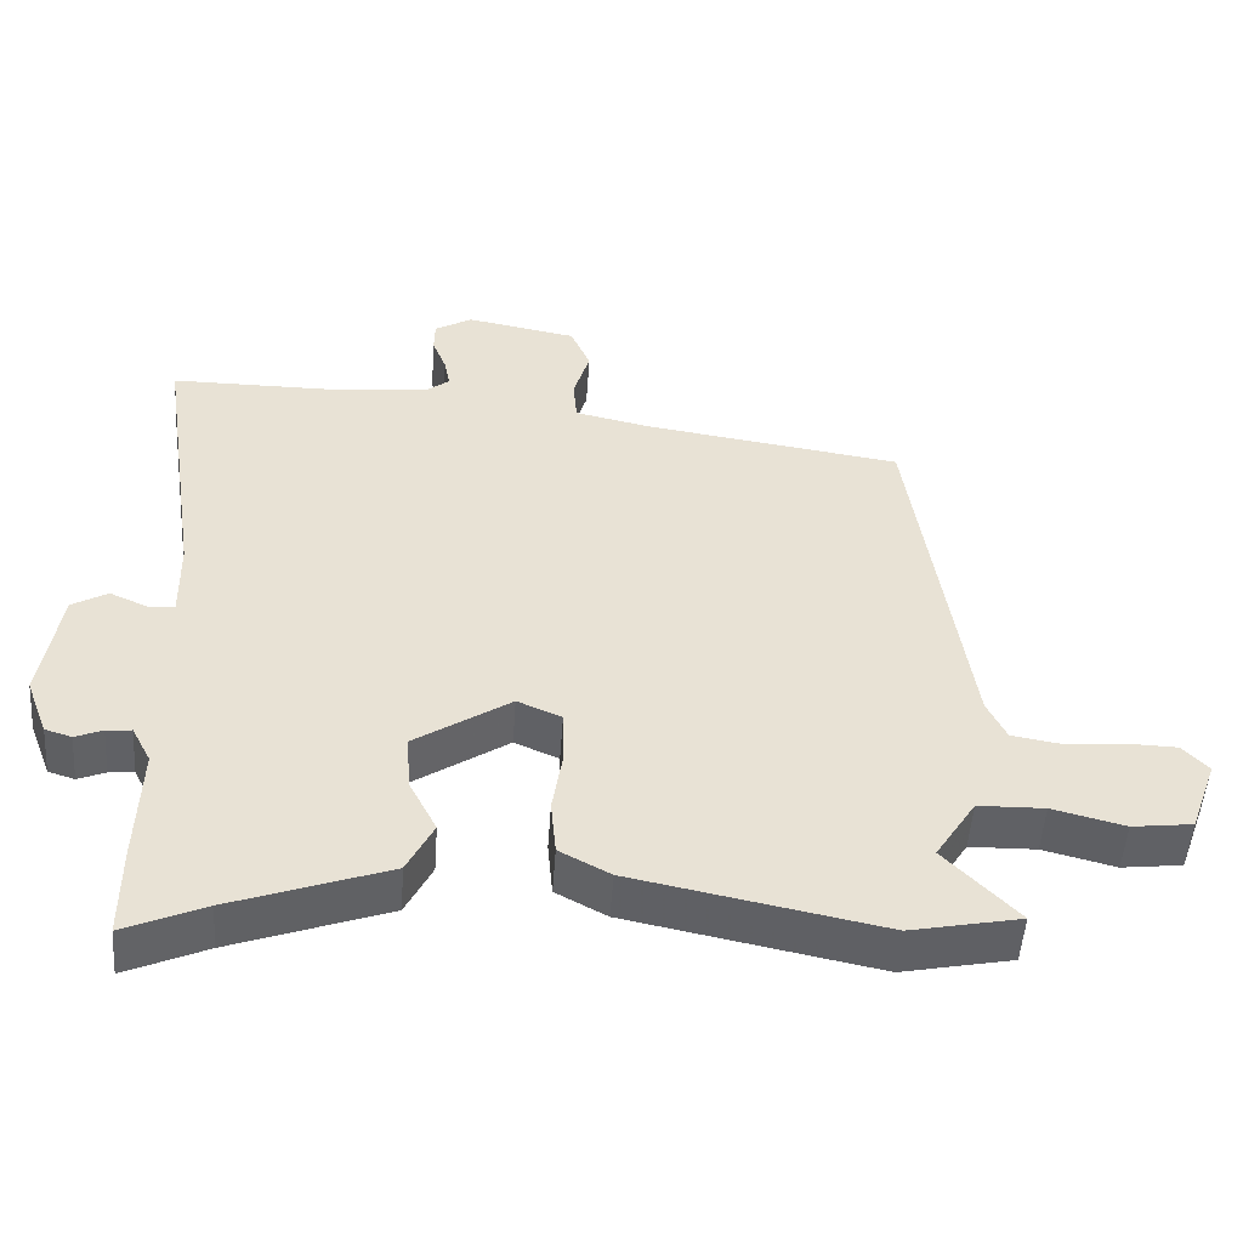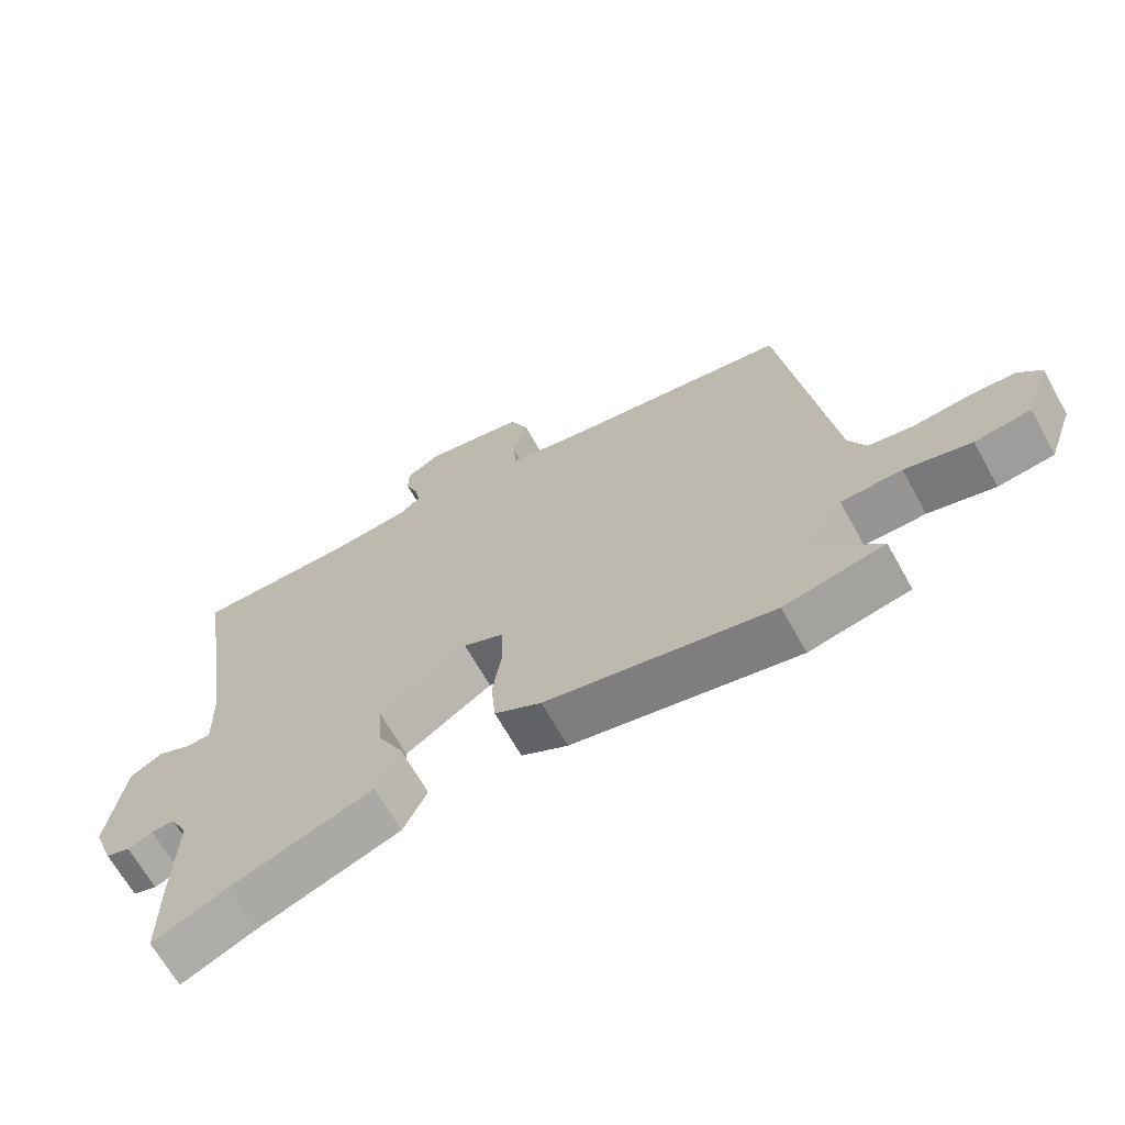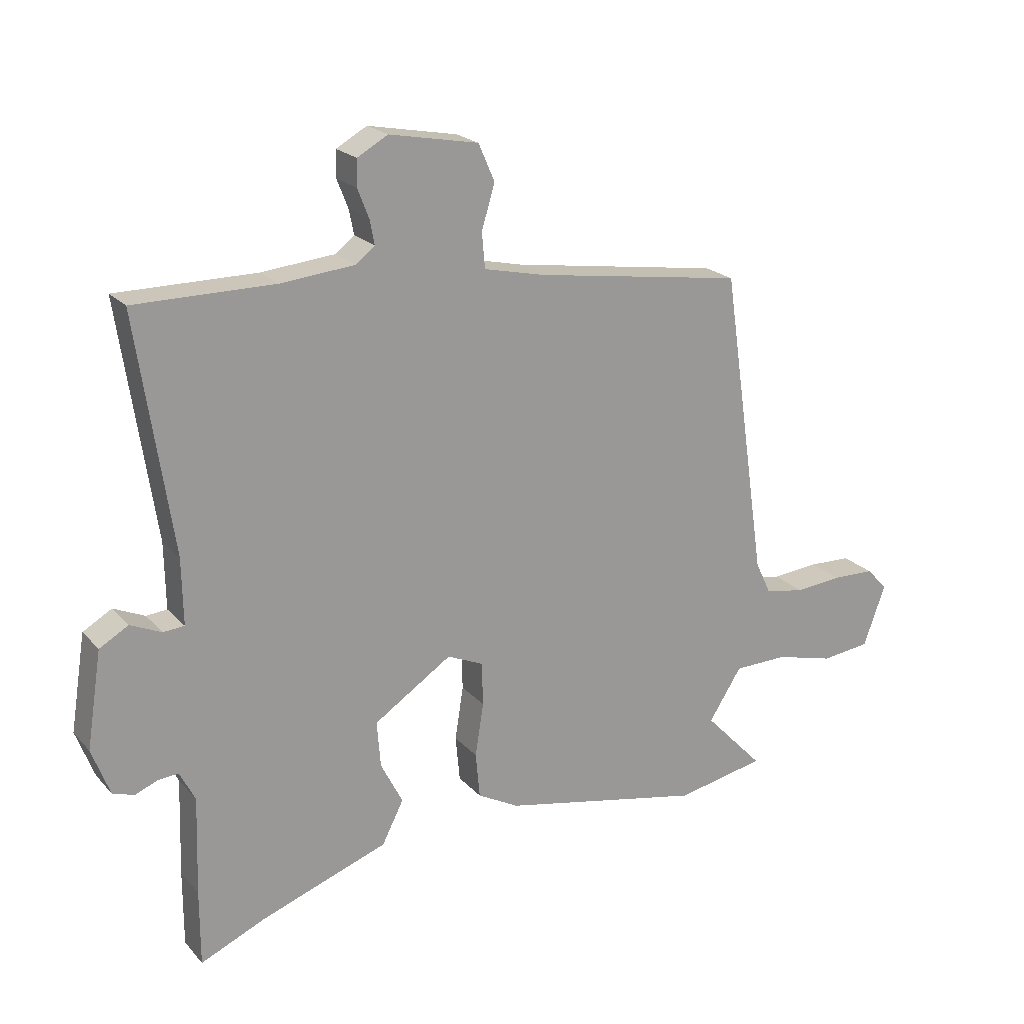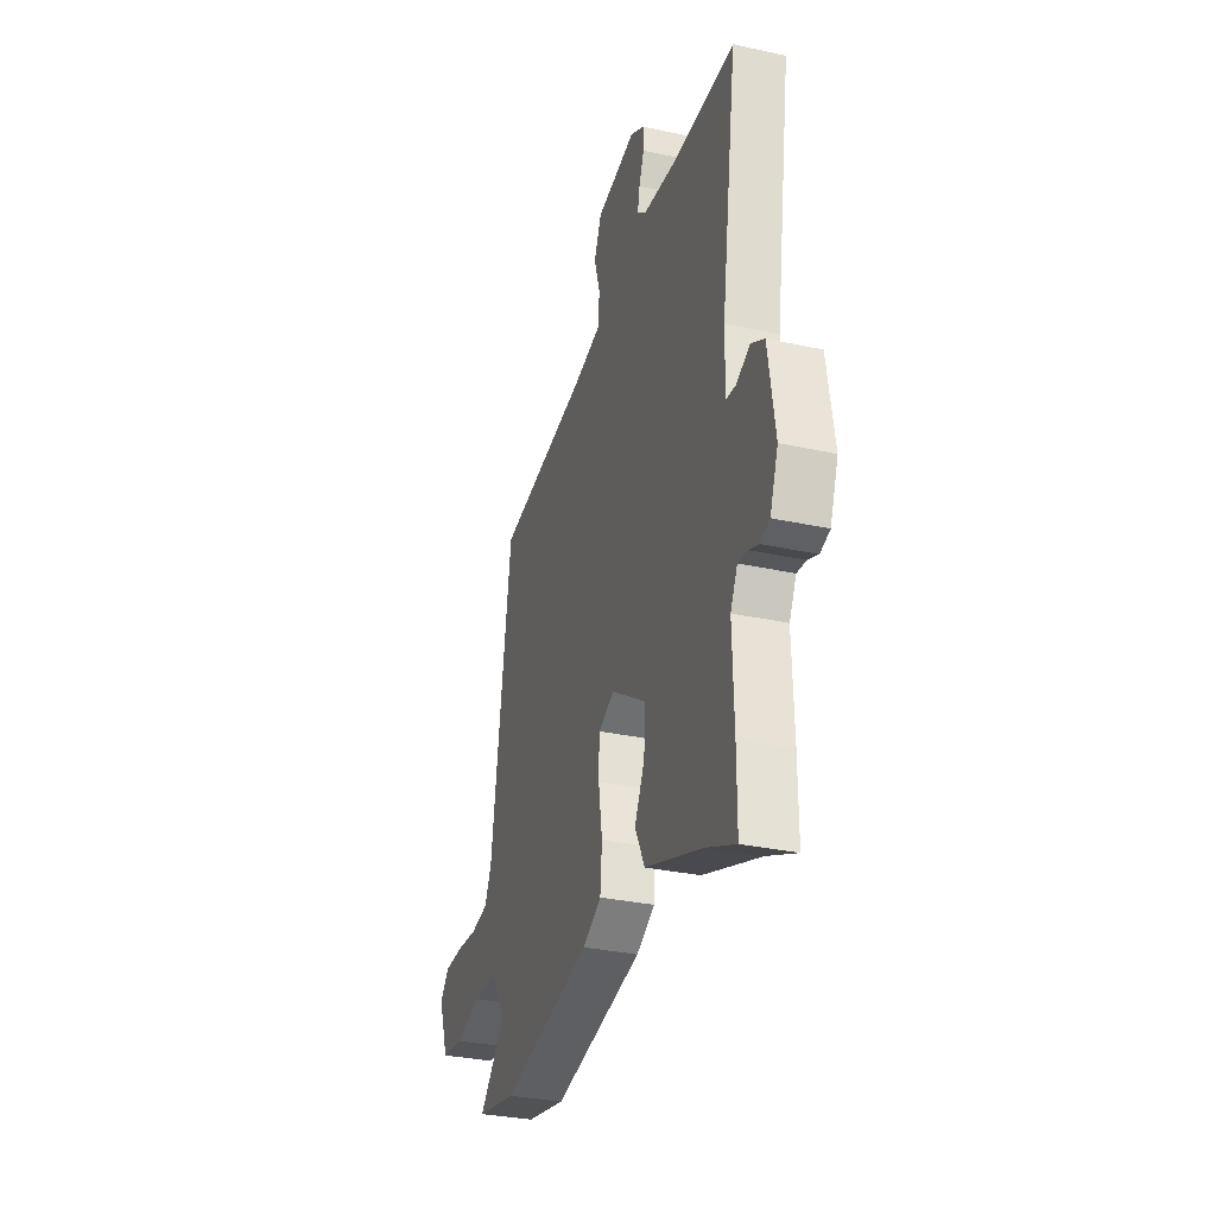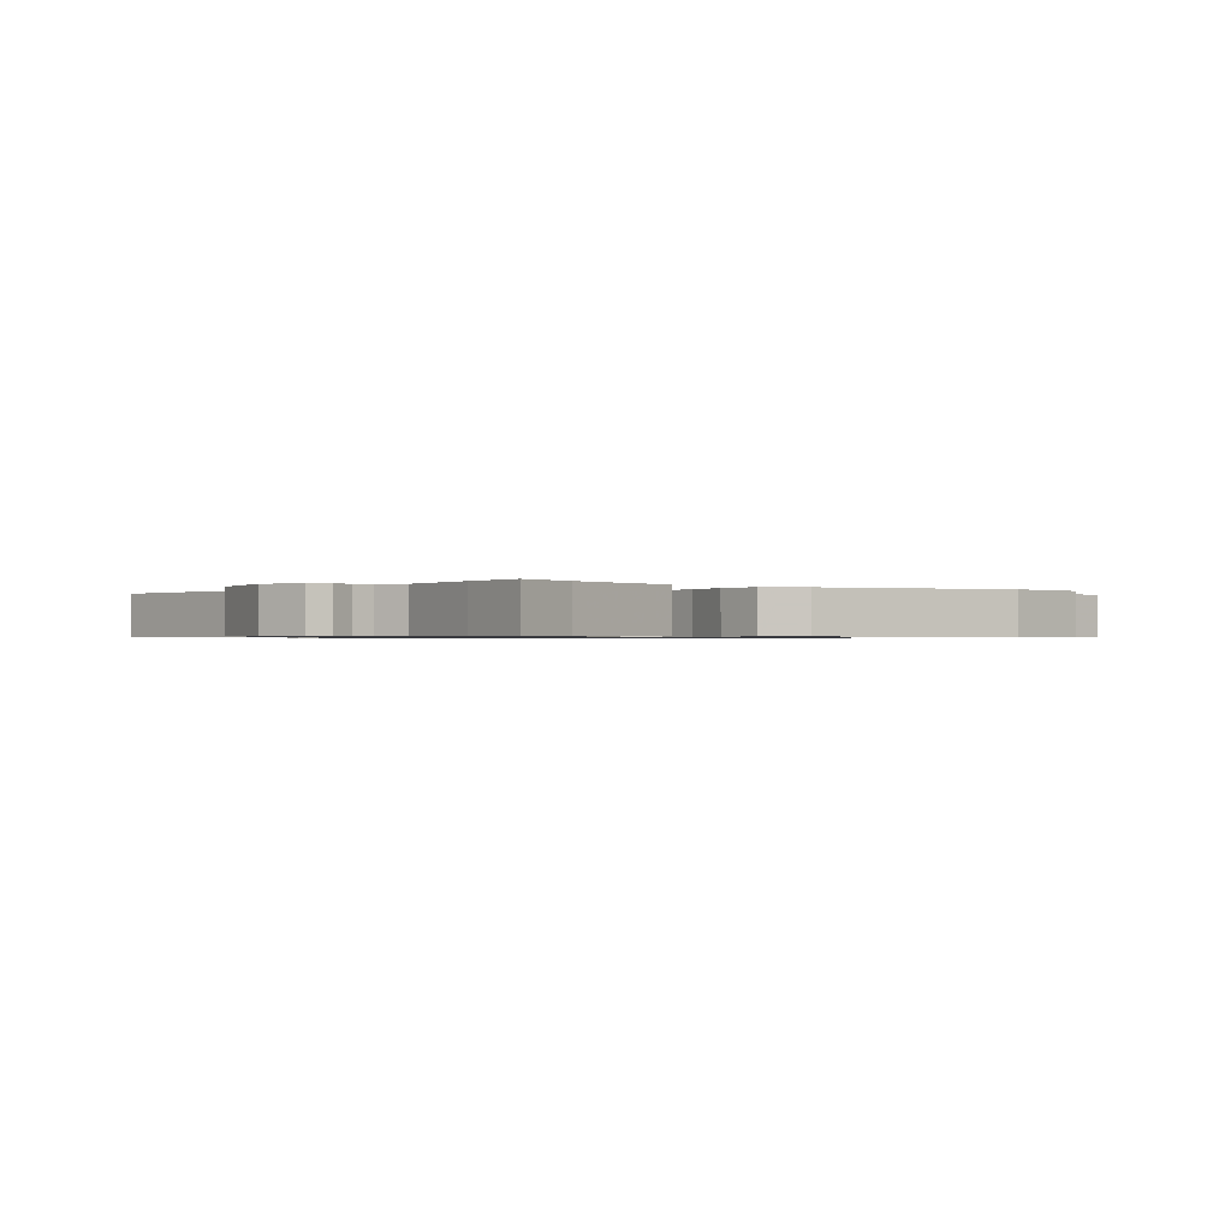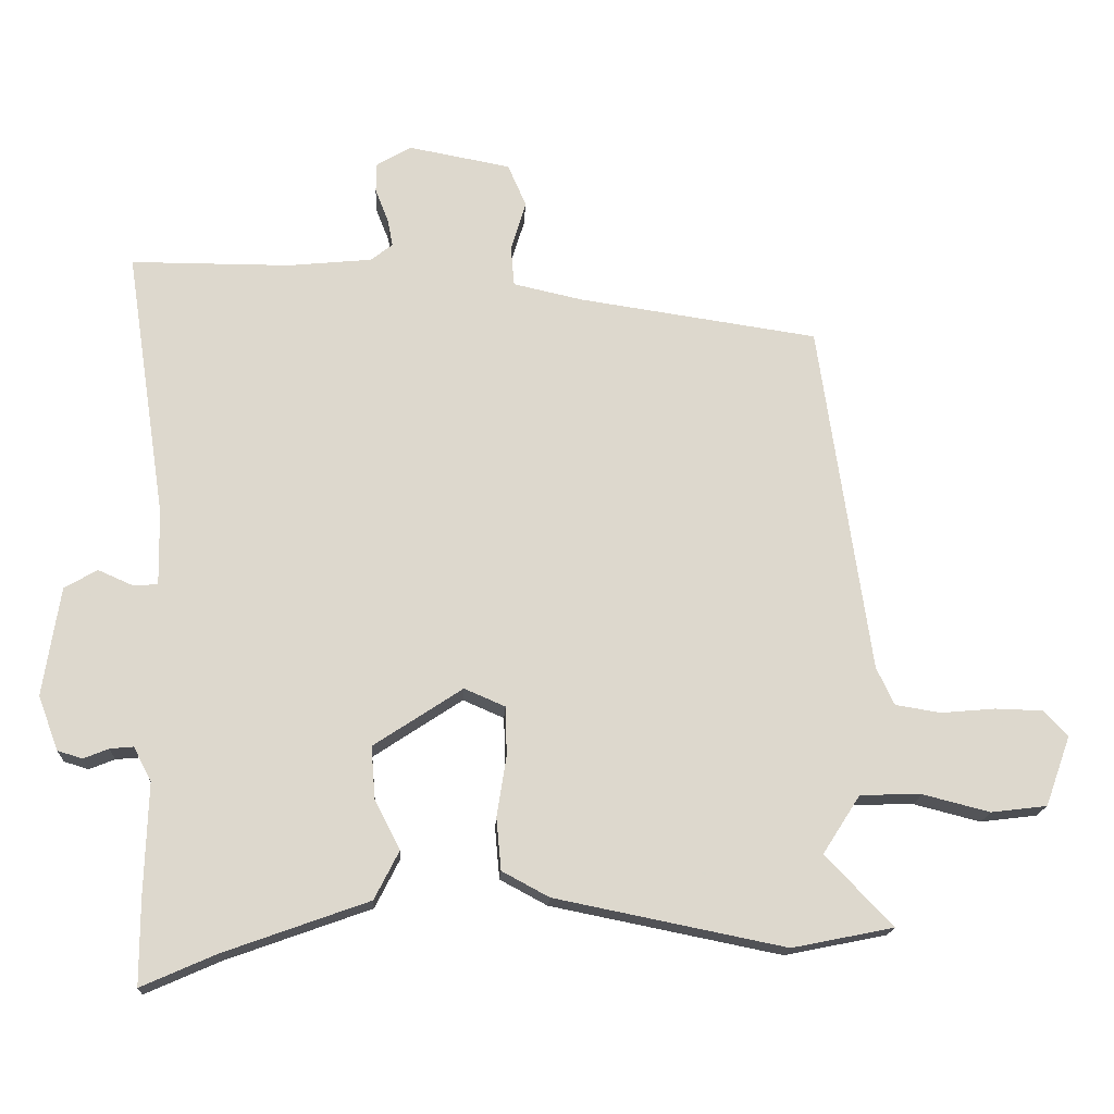
<metadata>
{"format":"obj","ext":"obj","renderer":"f3d","projection":"perspective","resolution":1024,"background":"white","views":[{"elev":-50.4,"azim":176.0,"up":"+Z"},{"elev":-66.7,"azim":-150.9,"up":"+Z"},{"elev":21.0,"azim":150.7,"up":"+Z"},{"elev":-31.6,"azim":72.8,"up":"+Z"},{"elev":-0.7,"azim":145.7,"up":"+Y"},{"elev":-17.1,"azim":177.0,"up":"+Z"}]}
</metadata>
<code>
v -0.405 0.07 -0.519
v -0.554 0.07 -0.489
v -0.455 0.07 -0.386
v -0.51 0.07 -0.3
v -0.6 0.07 -0.298
v -0.698 0.07 -0.323
v -0.78 0.07 -0.313
v -0.817 0.07 -0.21
v -0.782 0.07 -0.173
v -0.712 0.07 -0.171
v -0.632 0.07 -0.178
v -0.566 0.07 -0.167
v -0.54 0.07 -0.112
v -0.465 0.07 0.402
v -0.116 0.07 0.454
v -0.013 0.07 0.477
v -0.008 0.07 0.536
v -0.03 0.07 0.609
v -0.003 0.07 0.671
v 0.146 0.07 0.699
v 0.197 0.07 0.67
v 0.198 0.07 0.626
v 0.179 0.07 0.578
v 0.171 0.07 0.537
v 0.203 0.07 0.512
v 0.326 0.07 0.5
v 0.559 0.07 0.5
v 0.5 0.07 0.108
v 0.498 0.07 -0.002
v 0.533 0.07 -0.005
v 0.585 0.07 0.018
v 0.633 0.07 -0.01
v 0.658 0.07 -0.17
v 0.628 0.07 -0.249
v 0.592 0.07 -0.26
v 0.555 0.07 -0.245
v 0.521 0.07 -0.242
v 0.495 0.07 -0.292
v 0.5 0.07 -0.455
v 0.5 0.07 -0.581
v 0.391 0.07 -0.533
v 0.179 0.07 -0.457
v 0.143 0.07 -0.386
v 0.18 0.07 -0.314
v 0.186 0.07 -0.237
v 0.056 0.07 -0.151
v -0.004 0.07 -0.177
v -0.006 0.07 -0.249
v 0.008 0.07 -0.338
v 0.001 0.07 -0.414
v -0.068 0.07 -0.451
v -0.405 0 -0.519
v -0.554 0 -0.489
v -0.455 0 -0.386
v -0.51 0 -0.3
v -0.6 0 -0.298
v -0.698 0 -0.323
v -0.78 0 -0.313
v -0.817 0 -0.21
v -0.782 0 -0.173
v -0.712 0 -0.171
v -0.632 0 -0.178
v -0.566 0 -0.167
v -0.54 0 -0.112
v -0.465 0 0.402
v -0.116 0 0.454
v -0.013 0 0.477
v -0.008 0 0.536
v -0.03 0 0.609
v -0.003 0 0.671
v 0.146 0 0.699
v 0.197 0 0.67
v 0.198 0 0.626
v 0.179 0 0.578
v 0.171 0 0.537
v 0.203 0 0.512
v 0.326 0 0.5
v 0.559 0 0.5
v 0.5 0 0.108
v 0.498 0 -0.002
v 0.533 0 -0.005
v 0.585 0 0.018
v 0.633 0 -0.01
v 0.658 0 -0.17
v 0.628 0 -0.249
v 0.592 0 -0.26
v 0.555 0 -0.245
v 0.521 0 -0.242
v 0.495 0 -0.292
v 0.5 0 -0.455
v 0.5 0 -0.581
v 0.391 0 -0.533
v 0.179 0 -0.457
v 0.143 0 -0.386
v 0.18 0 -0.314
v 0.186 0 -0.237
v 0.056 0 -0.151
v -0.004 0 -0.177
v -0.006 0 -0.249
v 0.008 0 -0.338
v 0.001 0 -0.414
v -0.068 0 -0.451
f 48 49 50 51
f 47 48 51 1
f 41 42 43 44
f 41 44 45
f 38 39 40 41
f 38 41 45
f 37 38 45 46
f 33 34 35 36
f 33 36 37 46
f 30 31 32 33
f 29 30 33 46
f 26 27 28
f 25 26 28 29
f 24 25 29 46
f 20 21 22 23
f 20 23 24
f 17 18 19 20
f 16 17 20 24
f 13 14 15
f 12 13 15 16
f 8 9 10 11
f 8 11 12
f 5 6 7 8
f 4 5 8 12
f 3 4 12 16
f 47 1 2 3
f 16 24 46 47
f 3 16 47
f 102 101 100 99
f 52 102 99 98
f 95 94 93 92
f 96 95 92
f 92 91 90 89
f 96 92 89
f 97 96 89 88
f 87 86 85 84
f 97 88 87 84
f 84 83 82 81
f 97 84 81 80
f 79 78 77
f 80 79 77 76
f 97 80 76 75
f 74 73 72 71
f 75 74 71
f 71 70 69 68
f 75 71 68 67
f 66 65 64
f 67 66 64 63
f 62 61 60 59
f 63 62 59
f 59 58 57 56
f 63 59 56 55
f 67 63 55 54
f 54 53 52 98
f 98 97 75 67
f 98 67 54
f 1 52 53 2
f 2 53 54 3
f 3 54 55 4
f 4 55 56 5
f 5 56 57 6
f 6 57 58 7
f 7 58 59 8
f 8 59 60 9
f 9 60 61 10
f 10 61 62 11
f 11 62 63 12
f 12 63 64 13
f 13 64 65 14
f 14 65 66 15
f 15 66 67 16
f 16 67 68 17
f 17 68 69 18
f 18 69 70 19
f 19 70 71 20
f 20 71 72 21
f 21 72 73 22
f 22 73 74 23
f 23 74 75 24
f 24 75 76 25
f 25 76 77 26
f 26 77 78 27
f 27 78 79 28
f 28 79 80 29
f 29 80 81 30
f 30 81 82 31
f 31 82 83 32
f 32 83 84 33
f 33 84 85 34
f 34 85 86 35
f 35 86 87 36
f 36 87 88 37
f 37 88 89 38
f 38 89 90 39
f 39 90 91 40
f 40 91 92 41
f 41 92 93 42
f 42 93 94 43
f 43 94 95 44
f 44 95 96 45
f 45 96 97 46
f 46 97 98 47
f 47 98 99 48
f 48 99 100 49
f 49 100 101 50
f 50 101 102 51
f 51 102 52 1

</code>
